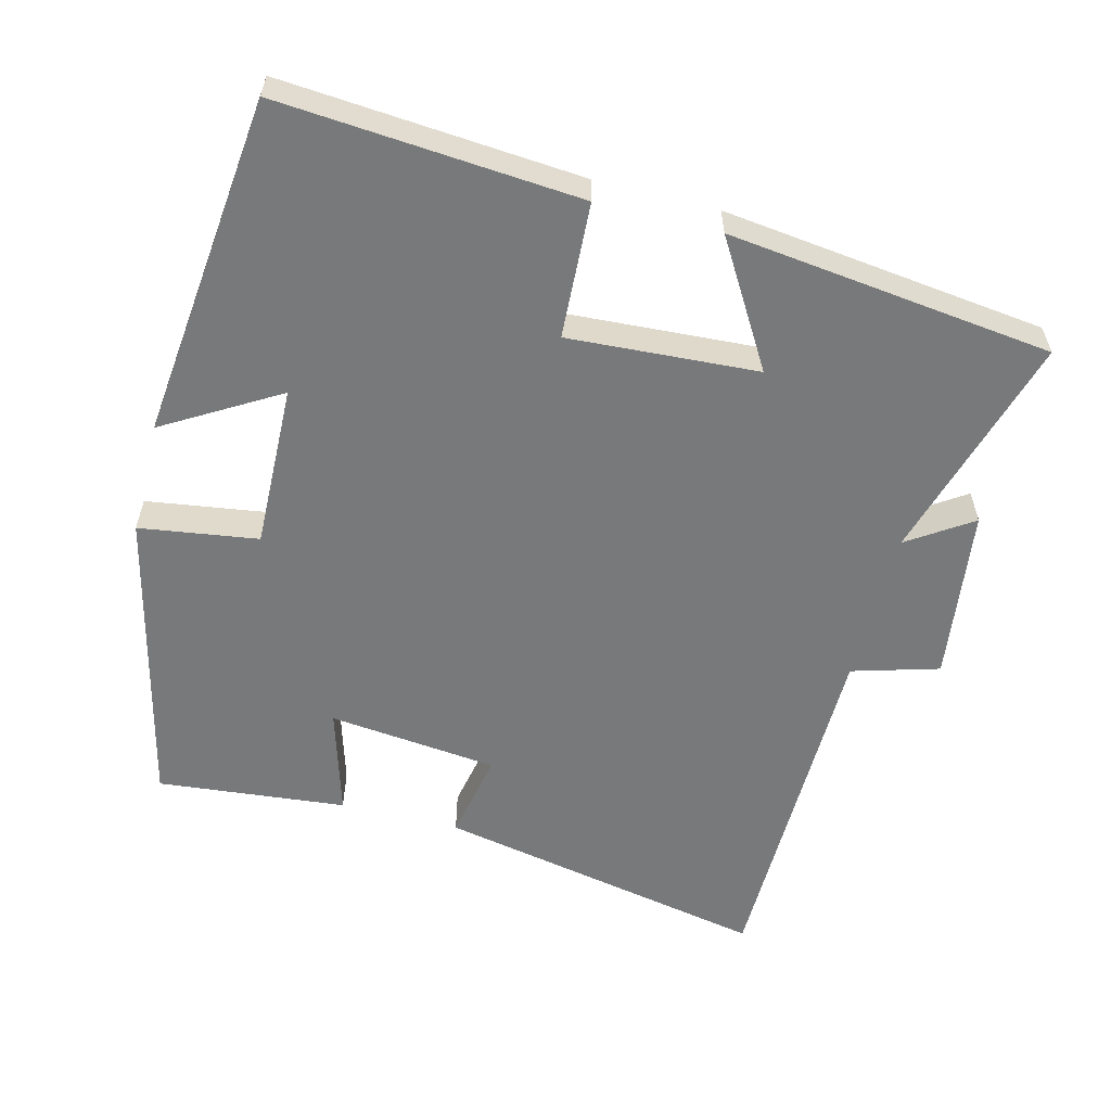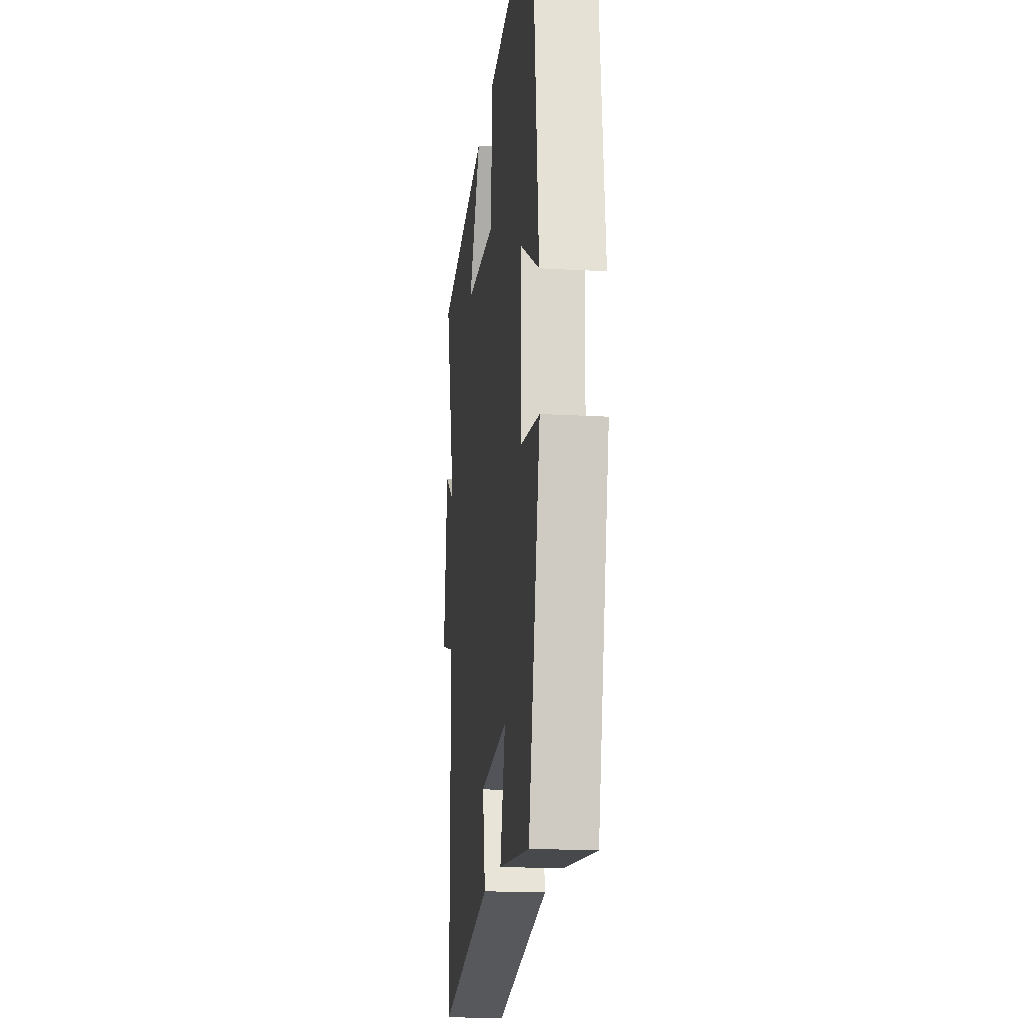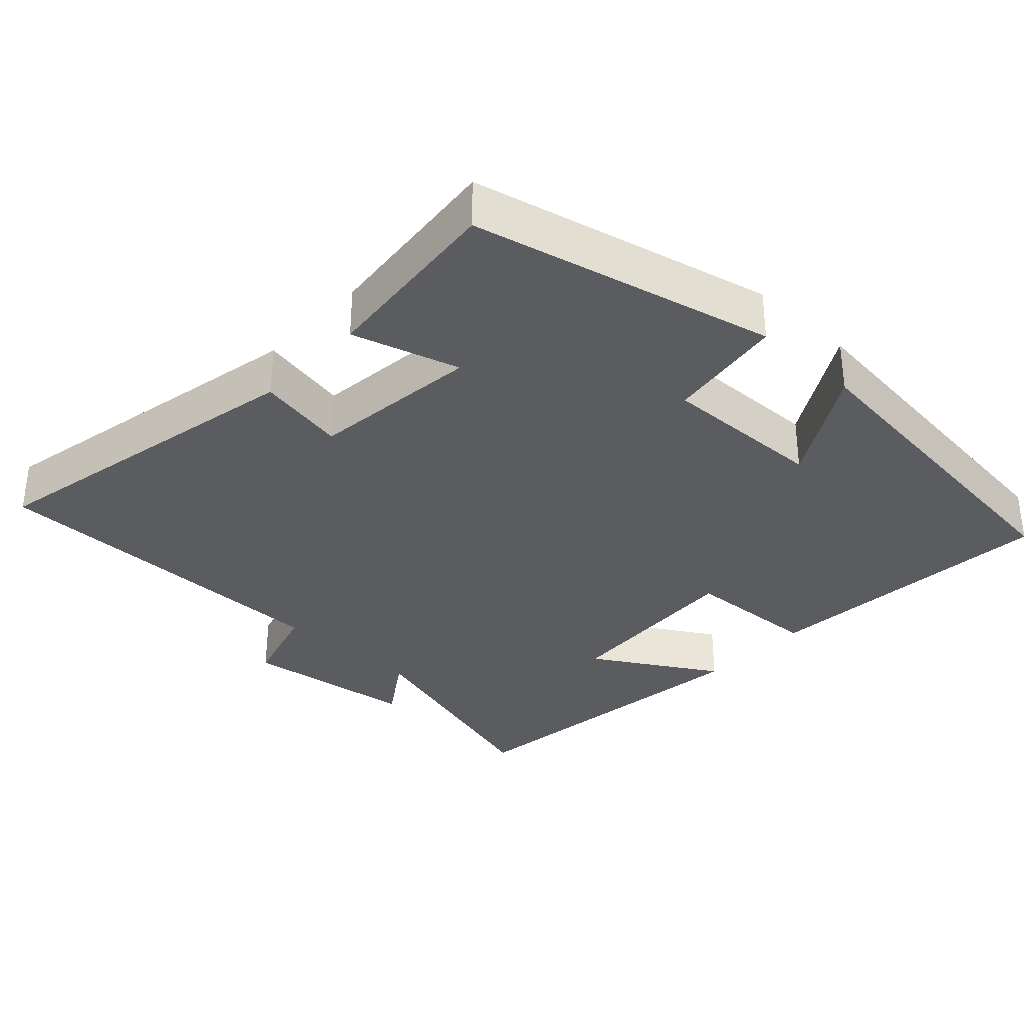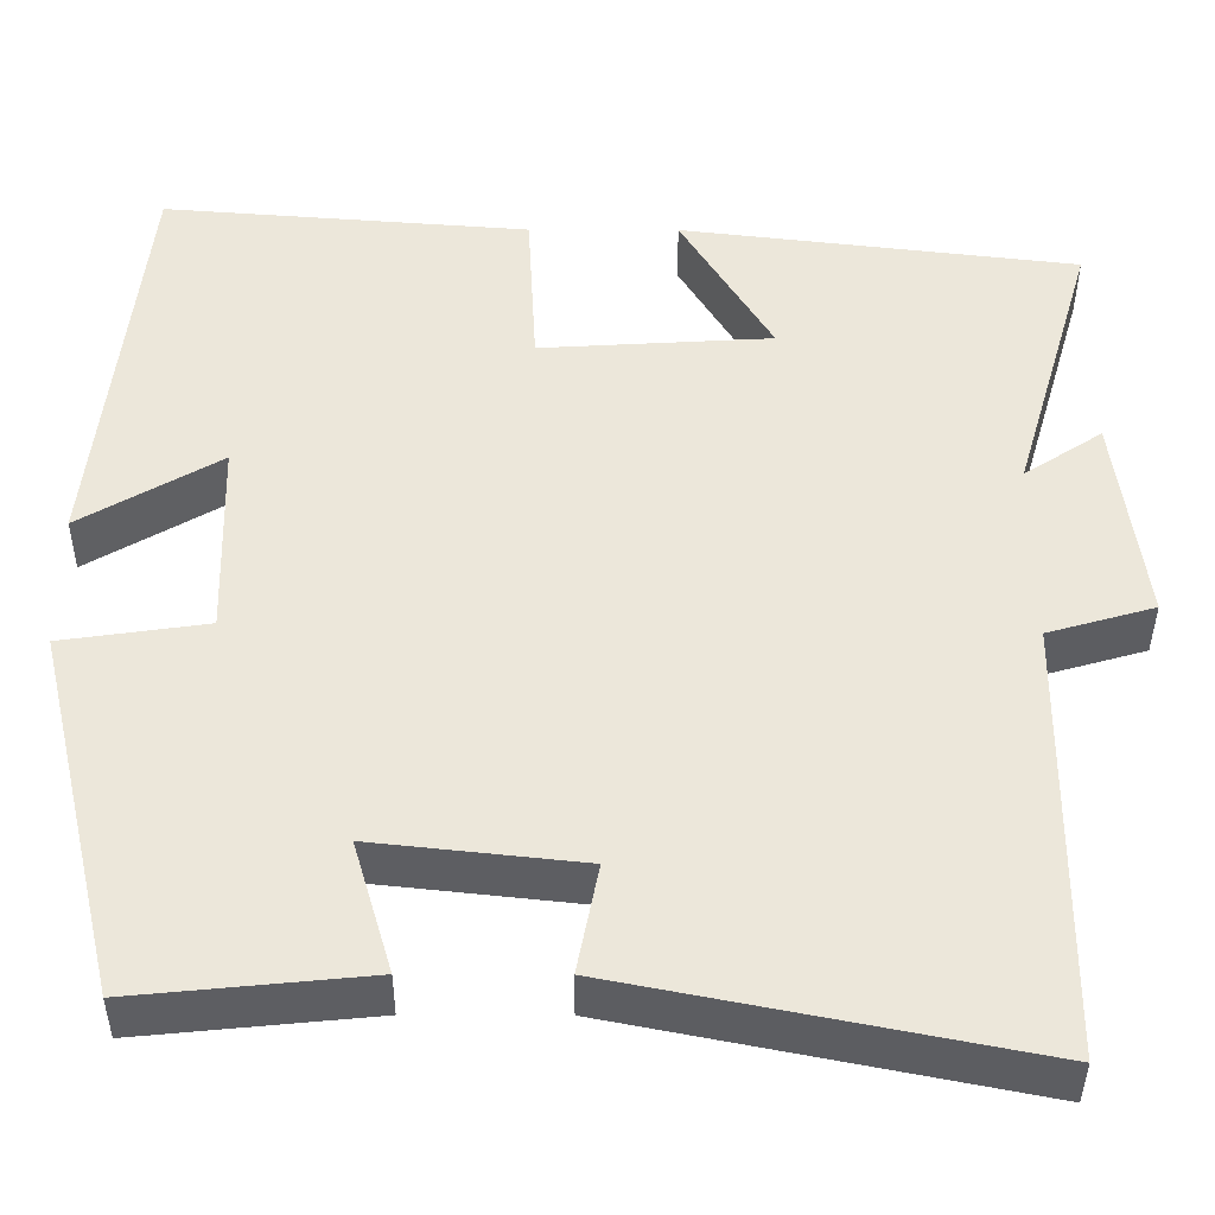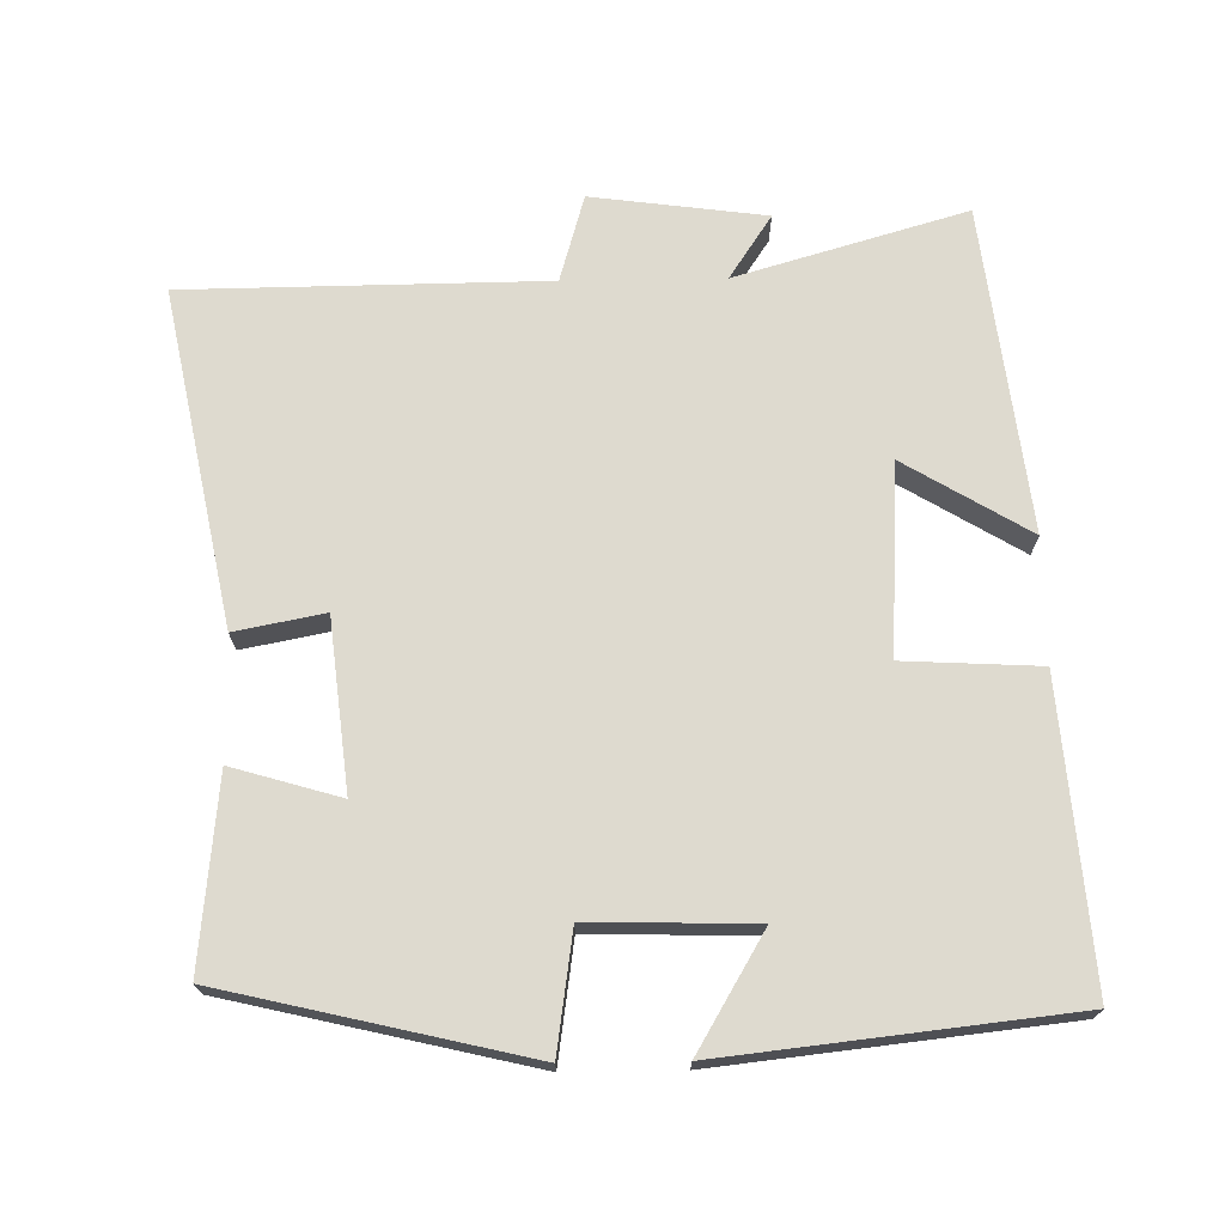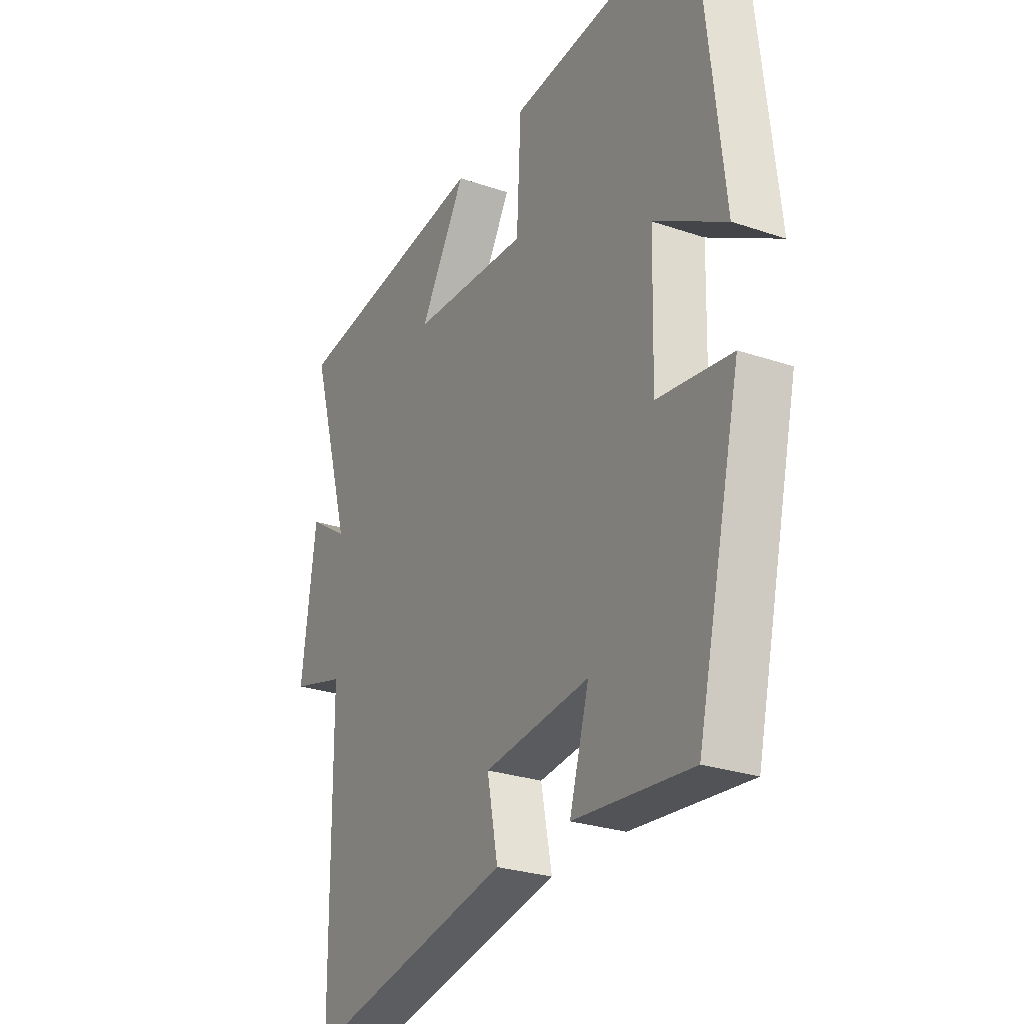
<metadata>
{"format":"obj","ext":"obj","renderer":"f3d","projection":"perspective","resolution":1024,"background":"white","views":[{"elev":-57.7,"azim":-14.3,"up":"+Y"},{"elev":-17.6,"azim":-96.4,"up":"+Z"},{"elev":-33.6,"azim":-133.0,"up":"+Y"},{"elev":-39.9,"azim":-0.2,"up":"+Z"},{"elev":71.0,"azim":-90.9,"up":"+Y"},{"elev":-27.1,"azim":-117.9,"up":"+Z"}]}
</metadata>
<code>
v -0.447 0.07 0.533
v -0.029 0.07 0.5
v -0.019 0.07 0.311
v 0.245 0.07 0.327
v 0.141 0.07 0.5
v 0.593 0.07 0.445
v 0.5 0.07 0.126
v 0.589 0.07 0.185
v 0.621 0.07 -0.057
v 0.5 0.07 -0.092
v 0.495 0.07 -0.593
v 0.03 0.07 -0.5
v 0.054 0.07 -0.376
v -0.182 0.07 -0.35
v -0.138 0.07 -0.5
v -0.401 0.07 -0.526
v -0.5 0.07 -0.105
v -0.335 0.07 -0.081
v -0.341 0.07 0.147
v -0.5 0.07 0.053
v -0.447 0 0.533
v -0.029 0 0.5
v -0.019 0 0.311
v 0.245 0 0.327
v 0.141 0 0.5
v 0.593 0 0.445
v 0.5 0 0.126
v 0.589 0 0.185
v 0.621 0 -0.057
v 0.5 0 -0.092
v 0.495 0 -0.593
v 0.03 0 -0.5
v 0.054 0 -0.376
v -0.182 0 -0.35
v -0.138 0 -0.5
v -0.401 0 -0.526
v -0.5 0 -0.105
v -0.335 0 -0.081
v -0.341 0 0.147
v -0.5 0 0.053
f 19 20 1 2
f 18 19 2 3
f 15 16 17 18
f 14 15 18
f 13 14 18 3
f 10 11 12 13
f 10 13 3 4
f 7 8 9 10
f 7 10 4 5
f 5 6 7
f 22 21 40 39
f 23 22 39 38
f 38 37 36 35
f 38 35 34
f 23 38 34 33
f 33 32 31 30
f 24 23 33 30
f 30 29 28 27
f 25 24 30 27
f 27 26 25
f 1 21 22 2
f 2 22 23 3
f 3 23 24 4
f 4 24 25 5
f 5 25 26 6
f 6 26 27 7
f 7 27 28 8
f 8 28 29 9
f 9 29 30 10
f 10 30 31 11
f 11 31 32 12
f 12 32 33 13
f 13 33 34 14
f 14 34 35 15
f 15 35 36 16
f 16 36 37 17
f 17 37 38 18
f 18 38 39 19
f 19 39 40 20
f 20 40 21 1

</code>
